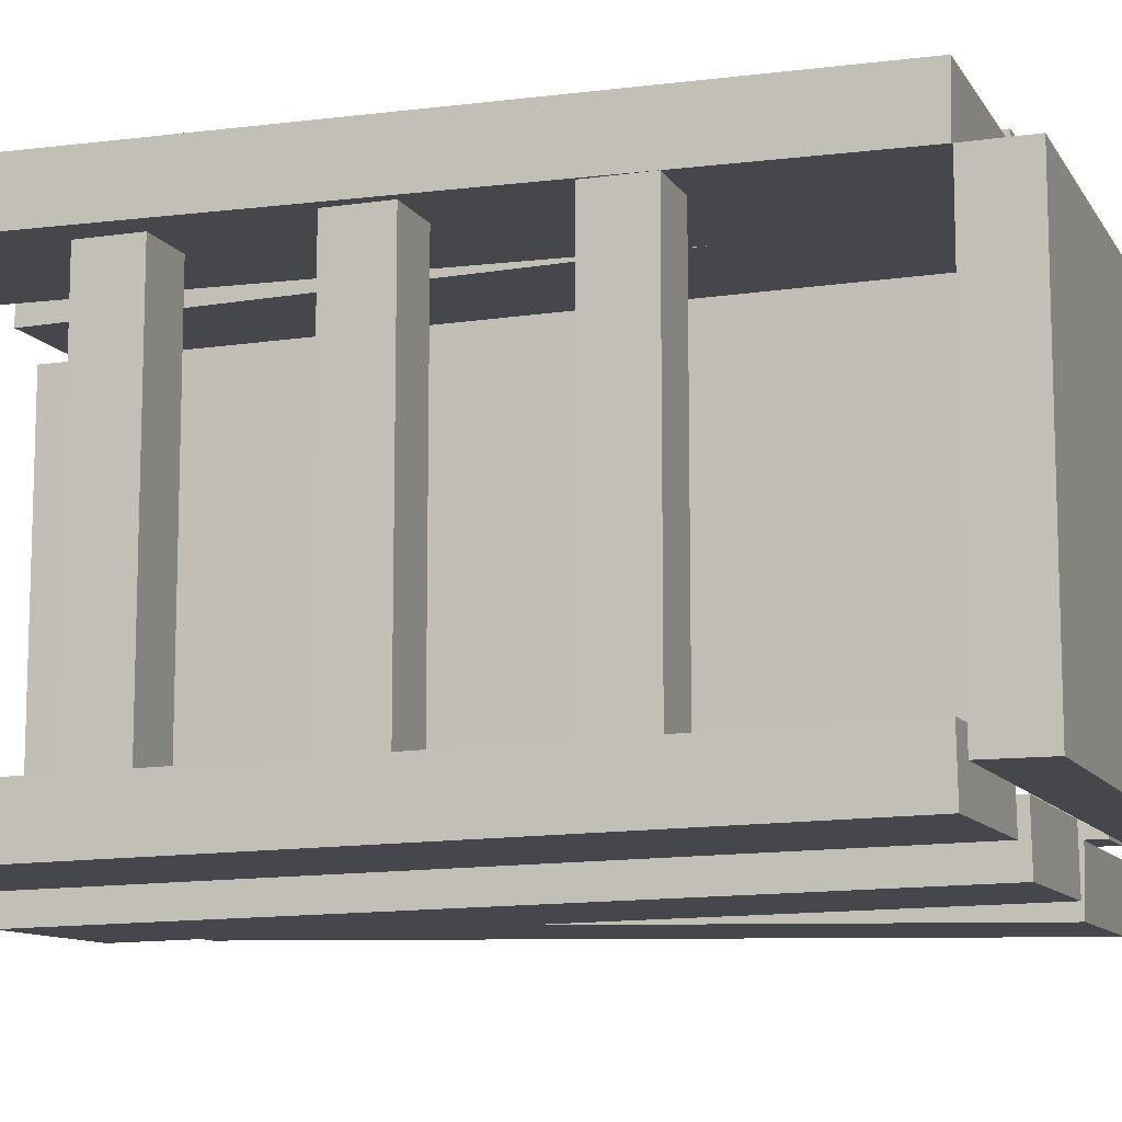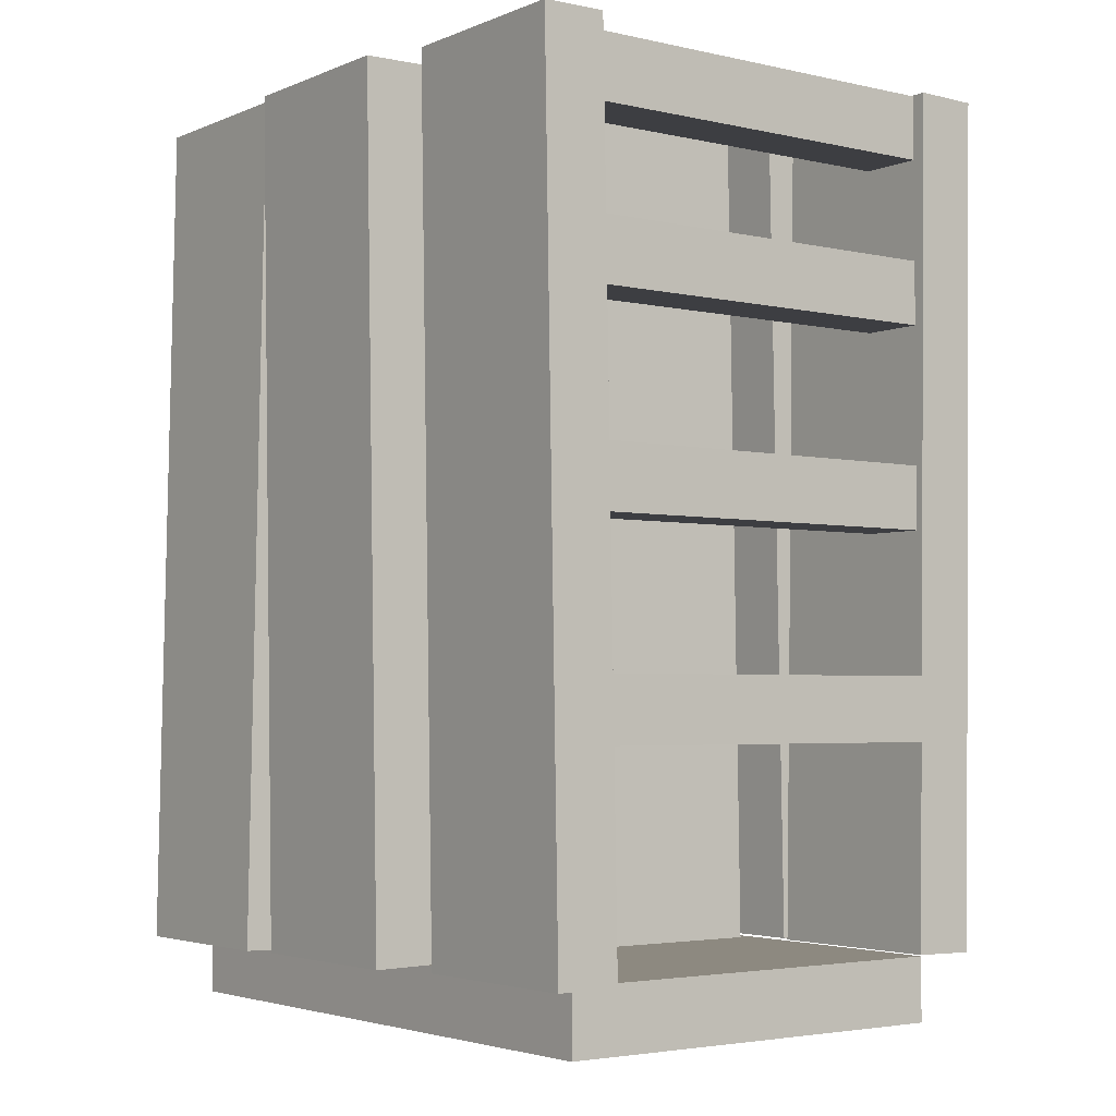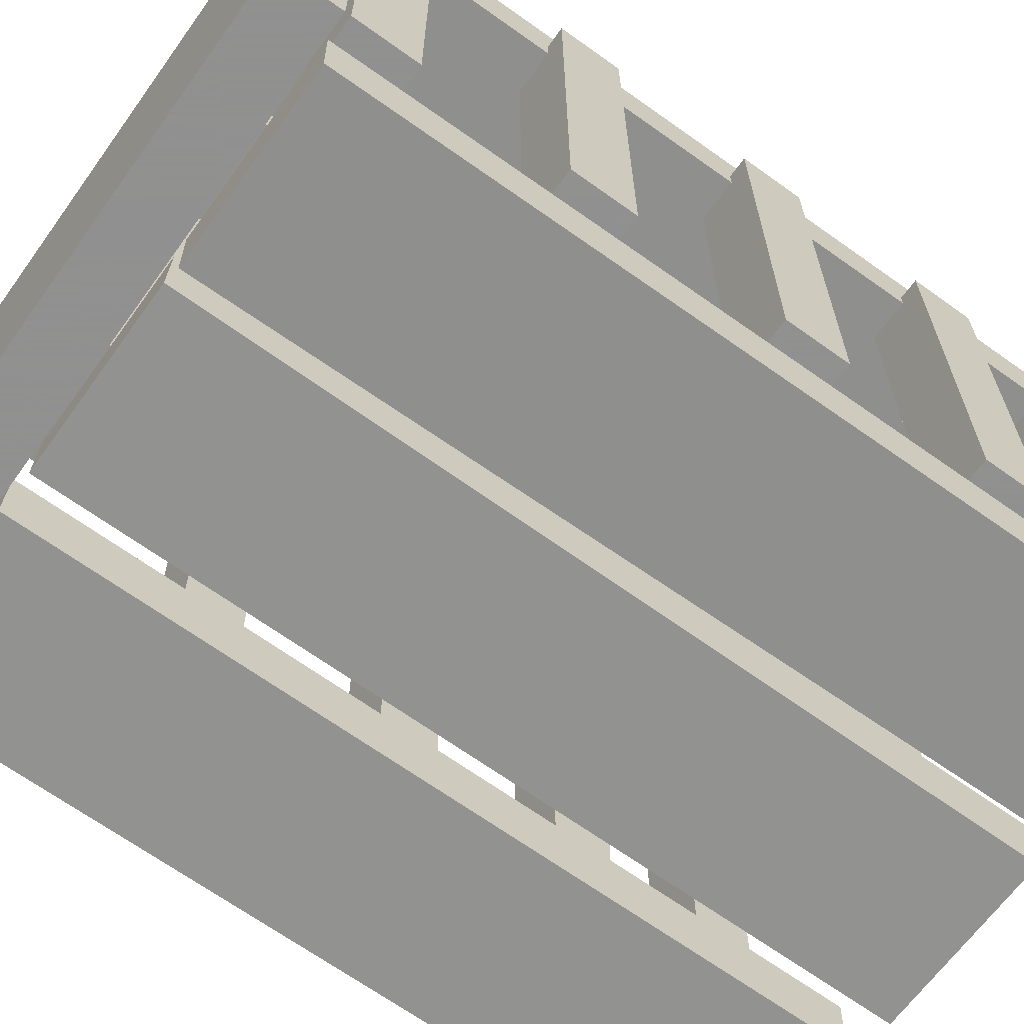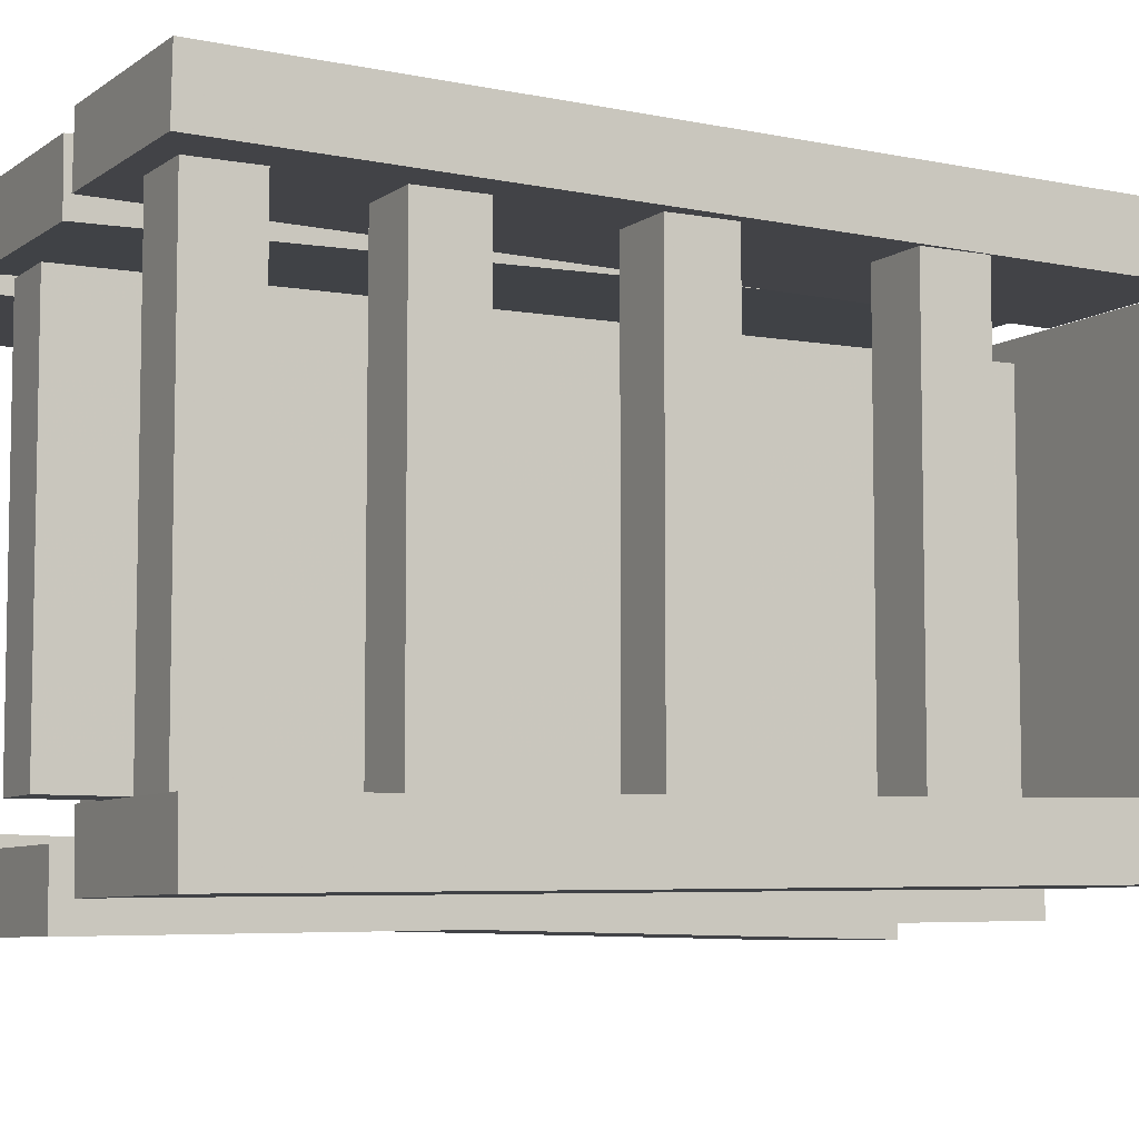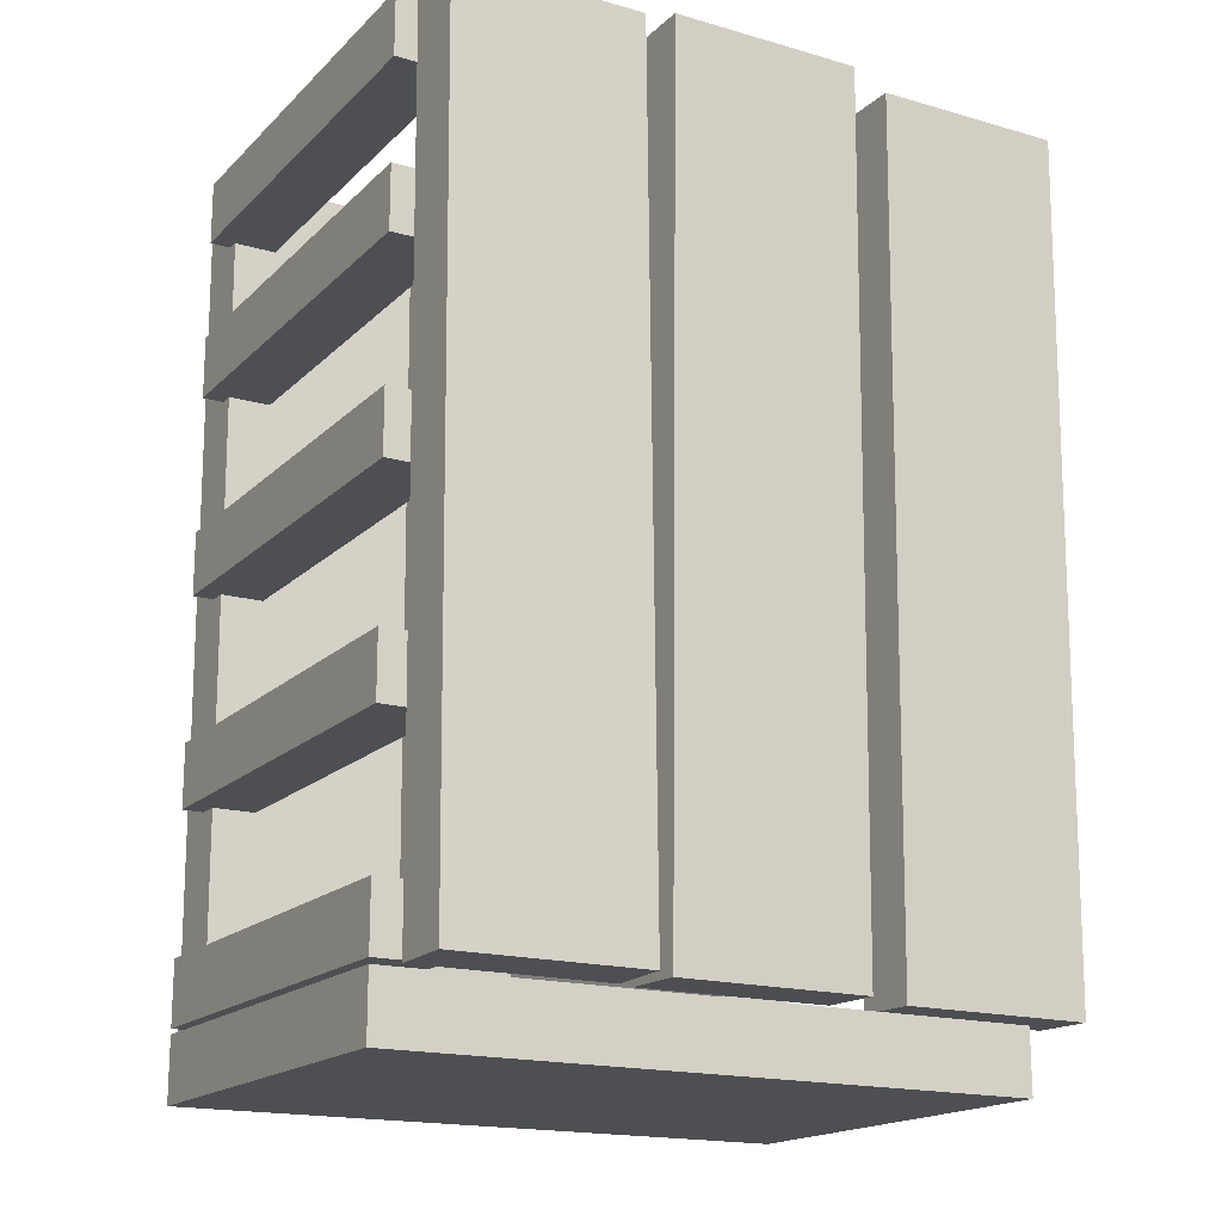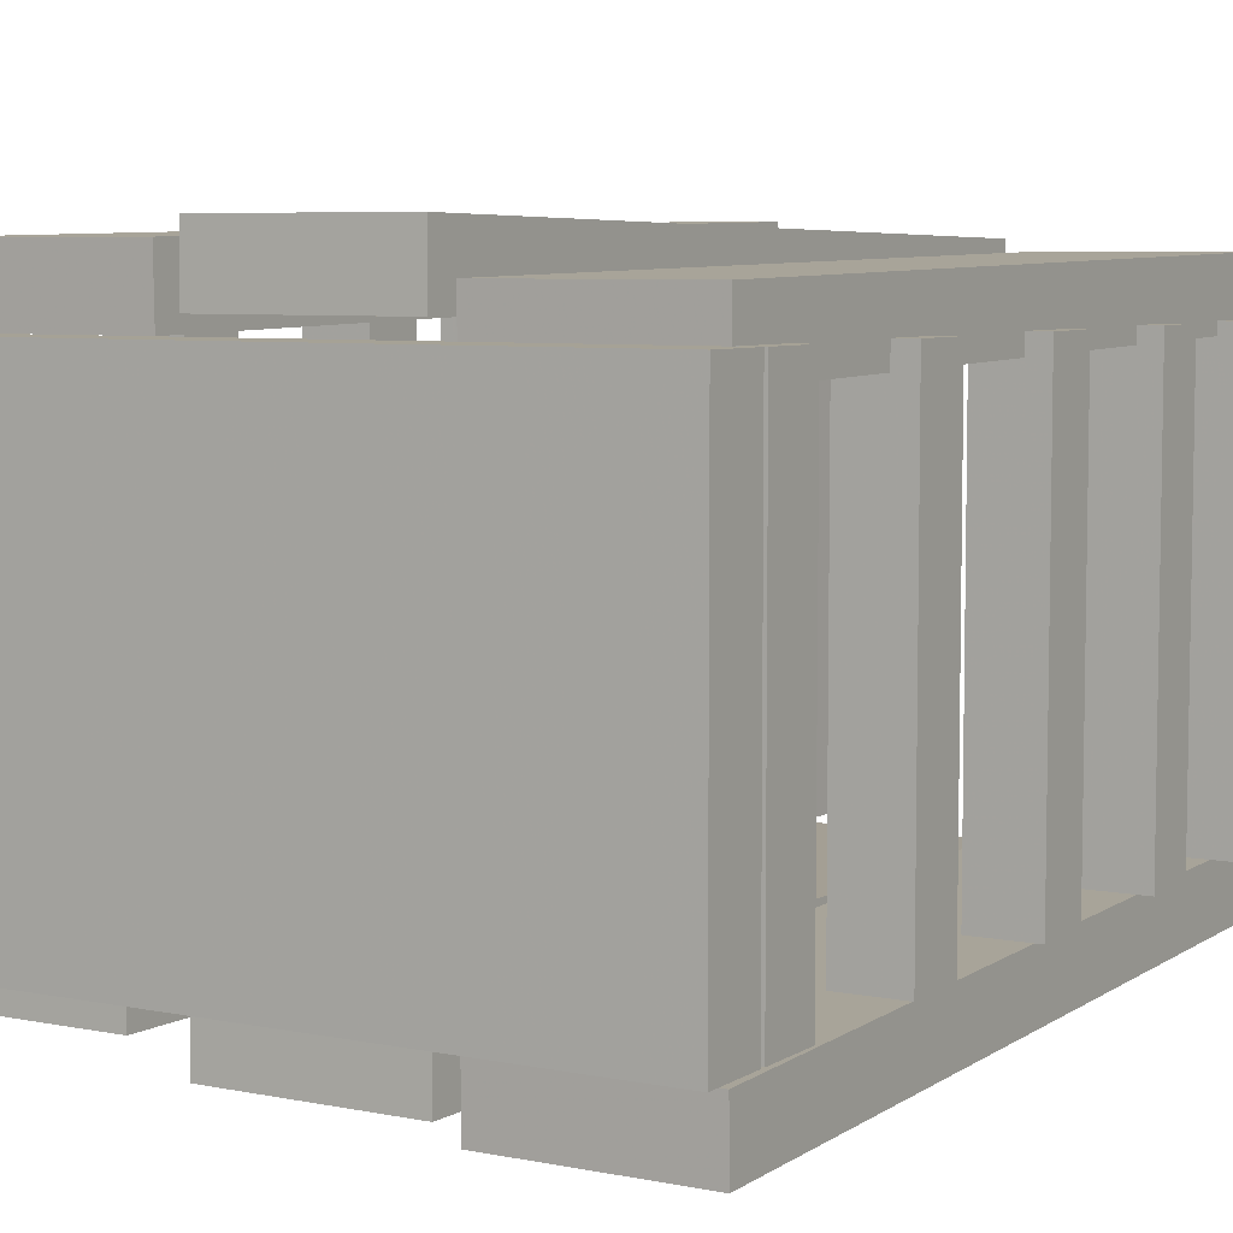
<metadata>
{"format":"obj","ext":"obj","renderer":"f3d","projection":"perspective","resolution":1024,"background":"white","views":[{"elev":-10.7,"azim":109.7,"up":"+Y"},{"elev":-3.5,"azim":53.1,"up":"+Z"},{"elev":-65.8,"azim":-125.8,"up":"+Y"},{"elev":-7.0,"azim":61.7,"up":"+Y"},{"elev":-17.5,"azim":-29.7,"up":"+Z"},{"elev":6.3,"azim":-149.1,"up":"+Y"}]}
</metadata>
<code>
o obj_0
v -30 		34.52 		17.2
v -33.6 		34.52 		17.2
v -36.8 		36 		12.8
v -37.6 		44 		10.2
v -38 		44 		10.2
v -37.6 		43.78 		15.9
v -37.6 		43.68 		10.2
v -37.6 		43.74 		14
v -36.8 		43.74 		14
v -37.6 		44 		2.5
v -37.6 		43.54 		2.5
v -37.6 		43.59 		5.1
v -37.6 		44 		5.1
v -36.8 		43.78 		15.9
v -38 		36 		12.8
v -36.8 		36 		14
v -38 		36 		10.2
v -36.8 		36 		10.2
v -38 		36 		14
v -34 		34.8 		17.22
v -36.8 		43.54 		2.5
v -37.6 		34.8 		17.22
v -38 		36 		2.5
v -36.8 		36 		2.5
v -33.6 		36 		1.221
v -31.72 		36.48 		1.2
v -31.72 		36.4 		1.2
v -30 		36 		1.221
v -25.4 		35 		17.2
v -29 		35 		17.2
v -38 		44 		2.5
v -29.6 		45.48 		17.2
v -26 		45.48 		17.2
v -30 		45.48 		1.221
v -33.6 		45.48 		1.221
v -30.52 		36.4 		1.221
v -33.6 		45.2 		17.22
v -26 		45.2 		1.2
v -30 		45.2 		17.22
v -29.6 		45.2 		1.2
v -37.6 		44 		14
v -34 		35.72 		1.2
v -37.6 		44 		15.9
v -37.6 		35.72 		1.2
v -38 		44 		14
v -27.2 		36.26 		14
v -26 		36.26 		14
v -26 		44 		14
v -27.2 		44 		14
v -37.6 		45 		17.2
v -34 		45 		17.2
v -34 		44.72 		1.2
v -37.6 		44.72 		1.2
v -32 		36.4 		17.2
v -31.72 		40 		1.2
v -32 		43.6 		17.2
v -36.8 		36 		1.3
v -38 		36 		1.3
v -30.8 		36.4 		17.22
v -31.72 		43.52 		1.2
v -30.8 		43.6 		17.22
v -36.8 		43.59 		5.1
v -36.8 		43.61 		6.3
v -38 		44 		6.3
v -38 		44 		5.1
v -37.6 		44 		6.3
v -37.6 		43.52 		1.3
v -34 		43.8 		17.22
v -37.6 		43.52 		1.221
v -37.6 		43.8 		17.22
v -34 		43.52 		1.221
v -37.6 		43.8 		17.1
v -36.8 		43.52 		1.3
v -27.3 		36.32 		10.2
v -36.8 		43.8 		17.1
v -33.6 		44.28 		1.2
v -30 		44 		17.2
v -33.6 		44 		17.2
v -31.72 		43.6 		1.2
v -29.6 		44 		1.221
v -26 		44 		1.221
v -26 		44.28 		17.22
v -29.6 		44.28 		17.22
v -30 		44.28 		1.2
v -37.6 		43.72 		12.8
v -36.8 		43.68 		10.2
v -36.8 		43.72 		12.8
v -30.52 		43.6 		1.221
v -36.8 		43.66 		9
v -38 		44 		9
v -37.6 		44 		17.1
v -37.6 		44 		9
v -29 		36.2 		17.22
v -25.4 		36.2 		17.22
v -26 		36.2 		17.1
v -27.2 		36.2 		17.1
v -37.6 		36 		17.2
v -34 		36 		17.2
v -27 		36.39 		6.3
v -27 		36.41 		5.1
v -33.6 		35.72 		17.22
v -30 		35.72 		17.22
v -37.6 		44 		1.3
v -37.6 		44 		12.8
v -38 		44 		12.8
v -26 		36.28 		12.8
v -27.2 		36.28 		12.8
v -27.2 		44 		12.8
v -26 		44 		12.8
v -27.3 		36.34 		9
v -38 		44 		17.1
v -38 		44 		1.3
v -38 		36 		17.1
v -36.8 		36 		17.1
v -26 		44 		17.1
v -27.2 		44 		17.1
v -38 		44 		15.9
v -36.8 		36 		6.3
v -36.8 		36 		5.1
v -36.8 		36 		15.9
v -38 		36 		15.9
v -38 		36 		5.1
v -38 		36 		6.3
v -26 		36.22 		15.9
v -27.2 		36.22 		15.9
v -27.2 		44 		15.9
v -26 		44 		15.9
v -27 		44 		6.3
v -27 		44 		5.1
v -25.8 		36.41 		5.1
v -25.8 		36.39 		6.3
v -25.8 		44 		5.1
v -25.8 		44 		6.3
v -26.1 		36.32 		10.2
v -26.1 		44.1 		10.2
v -27.3 		44.1 		10.2
v -38 		44 		1.2
v -38 		36 		1.2
v -37.6 		43.66 		9
v -37.6 		43.61 		6.3
v -26 		44 		1.2
v -26 		36 		1.2
v -26.1 		36.34 		9
v -29 		36.48 		1.221
v -29 		35.28 		1.2
v -36.8 		36 		9
v -38 		36 		9
v -27.3 		44.1 		9
v -26.1 		44.1 		9
v -25.4 		35.28 		1.2
v -25.4 		36.48 		1.221
v -38 		36 		0
v -38 		44 		0
v -26 		36 		0
v -26 		44 		0
v -37.6 		34.52 		1.221
v -34 		34.52 		1.221
v -33.6 		34.8 		1.2
v -30 		34.8 		1.2
g group_0_15277357
f 6 8 9
f 68 14 9
f 6 9 14
f 11 12 10
f 12 13 10
f 53 10 13
f 4 5 7
f 3 87 16
f 16 19 15
f 16 15 3
f 21 11 24
f 101 2 1
f 23 24 11
f 23 11 31
f 10 31 11
f 26 36 27
f 8 6 41
f 6 43 41
f 50 41 43
f 19 16 8
f 45 19 8
f 41 45 8
f 83 82 32
f 33 32 82
f 159 158 28
f 47 48 49
f 47 49 46
f 156 44 42
f 123 64 122
f 65 122 64
f 36 26 55
f 56 54 59
f 56 59 61
f 60 88 55
f 66 53 13
f 71 73 69
f 67 69 73
f 72 75 70
f 68 70 75
f 78 77 37
f 39 37 77
f 85 7 86
f 68 87 86
f 85 86 87
f 38 81 40
f 80 40 81
f 18 89 86
f 17 5 147
f 90 147 5
f 72 70 91
f 50 91 70
f 76 35 34
f 84 76 34
f 50 70 68
f 51 50 68
f 4 50 92
f 53 92 50
f 95 96 94
f 93 94 96
f 66 13 65
f 66 65 64
f 79 88 60
f 36 55 88
f 67 103 69
f 53 69 103
f 102 101 1
f 7 85 4
f 85 104 4
f 50 4 104
f 22 20 97
f 98 97 20
f 15 105 85
f 15 85 3
f 87 3 85
f 105 104 85
f 107 108 106
f 109 106 108
f 4 92 90
f 4 90 5
f 30 29 93
f 94 93 29
f 53 52 69
f 52 71 69
f 113 114 72
f 73 57 67
f 112 67 58
f 58 67 57
f 113 72 111
f 91 111 72
f 112 103 67
f 75 72 114
f 116 96 95
f 95 115 116
f 120 121 6
f 14 120 6
f 117 43 6
f 63 118 62
f 119 62 118
f 117 6 121
f 124 125 127
f 126 127 125
f 118 123 122
f 118 122 119
f 21 73 71
f 99 128 100
f 129 100 128
f 94 151 131
f 132 133 130
f 131 130 133
f 132 129 128
f 132 128 133
f 26 142 55
f 55 141 60
f 136 74 134
f 79 137 60
f 55 60 137
f 27 36 54
f 134 135 136
f 75 14 68
f 79 60 141
f 137 138 55
f 53 50 51
f 27 142 26
f 9 16 87
f 15 19 105
f 45 105 19
f 9 87 68
f 75 114 14
f 113 111 117
f 51 52 53
f 27 138 142
f 91 50 43
f 91 43 117
f 91 117 111
f 35 78 37
f 125 46 93
f 96 125 93
f 27 26 138
f 26 55 138
f 139 140 63
f 63 71 89
f 139 63 89
f 141 55 142
f 137 79 141
f 120 14 114
f 41 104 105
f 41 105 45
f 113 117 121
f 50 104 41
f 154 152 153
f 154 153 155
f 46 49 107
f 108 107 49
f 114 113 121
f 114 121 120
f 109 48 106
f 47 106 48
f 93 144 30
f 68 71 51
f 116 125 96
f 109 108 49
f 109 49 48
f 125 116 126
f 140 139 66
f 139 92 66
f 53 66 92
f 46 124 47
f 107 74 93
f 46 107 93
f 124 46 125
f 94 47 124
f 95 94 124
f 110 143 99
f 99 144 110
f 131 99 143
f 143 134 131
f 74 107 134
f 144 93 110
f 106 134 107
f 74 110 93
f 82 81 33
f 94 106 47
f 127 115 124
f 95 124 115
f 9 8 16
f 57 73 24
f 33 38 32
f 127 126 116
f 127 116 115
f 18 7 17
f 86 7 18
f 5 17 7
f 24 23 58
f 24 58 57
f 90 139 147
f 89 146 139
f 90 92 139
f 147 139 146
f 143 110 148
f 143 148 149
f 94 29 151
f 150 151 29
f 145 144 150
f 150 144 151
f 156 20 22
f 65 12 122
f 62 119 12
f 65 13 12
f 122 12 119
f 132 130 100
f 129 132 100
f 159 1 158
f 20 157 98
f 34 35 39
f 42 98 157
f 29 30 145
f 32 38 40
f 35 37 39
f 84 34 77
f 40 80 32
f 56 55 54
f 27 54 26
f 59 36 61
f 59 54 36
f 86 89 68
f 62 71 63
f 76 84 78
f 137 141 153
f 152 154 142
f 138 152 142
f 152 137 153
f 138 137 152
f 79 56 88
f 141 142 155
f 155 142 154
f 25 101 102
f 155 153 141
f 25 2 101
f 89 18 146
f 156 22 97
f 18 17 147
f 18 147 146
f 145 30 144
f 74 136 110
f 148 110 136
f 38 33 81
f 134 106 131
f 94 131 106
f 149 135 143
f 135 134 143
f 81 82 83
f 149 148 136
f 149 136 135
f 123 118 140
f 123 140 64
f 66 64 140
f 63 140 118
f 99 131 133
f 133 128 99
f 157 20 156
f 2 158 1
f 25 28 158
f 156 97 44
f 157 156 42
f 145 150 29
f 39 77 34
f 83 32 80
f 55 56 60
f 26 54 55
f 79 60 56
f 61 36 88
f 12 11 21
f 68 89 71
f 21 71 62
f 12 21 62
f 78 35 76
f 21 24 73
f 81 83 80
f 23 31 58
f 112 58 31
f 10 53 103
f 10 103 112
f 10 112 31
f 144 100 151
f 99 100 144
f 100 130 151
f 130 131 151
f 77 78 84
f 61 88 56
f 28 25 102
f 52 51 71
f 159 28 1
f 97 98 44
f 42 44 98
f 2 25 158
f 102 1 28

</code>
